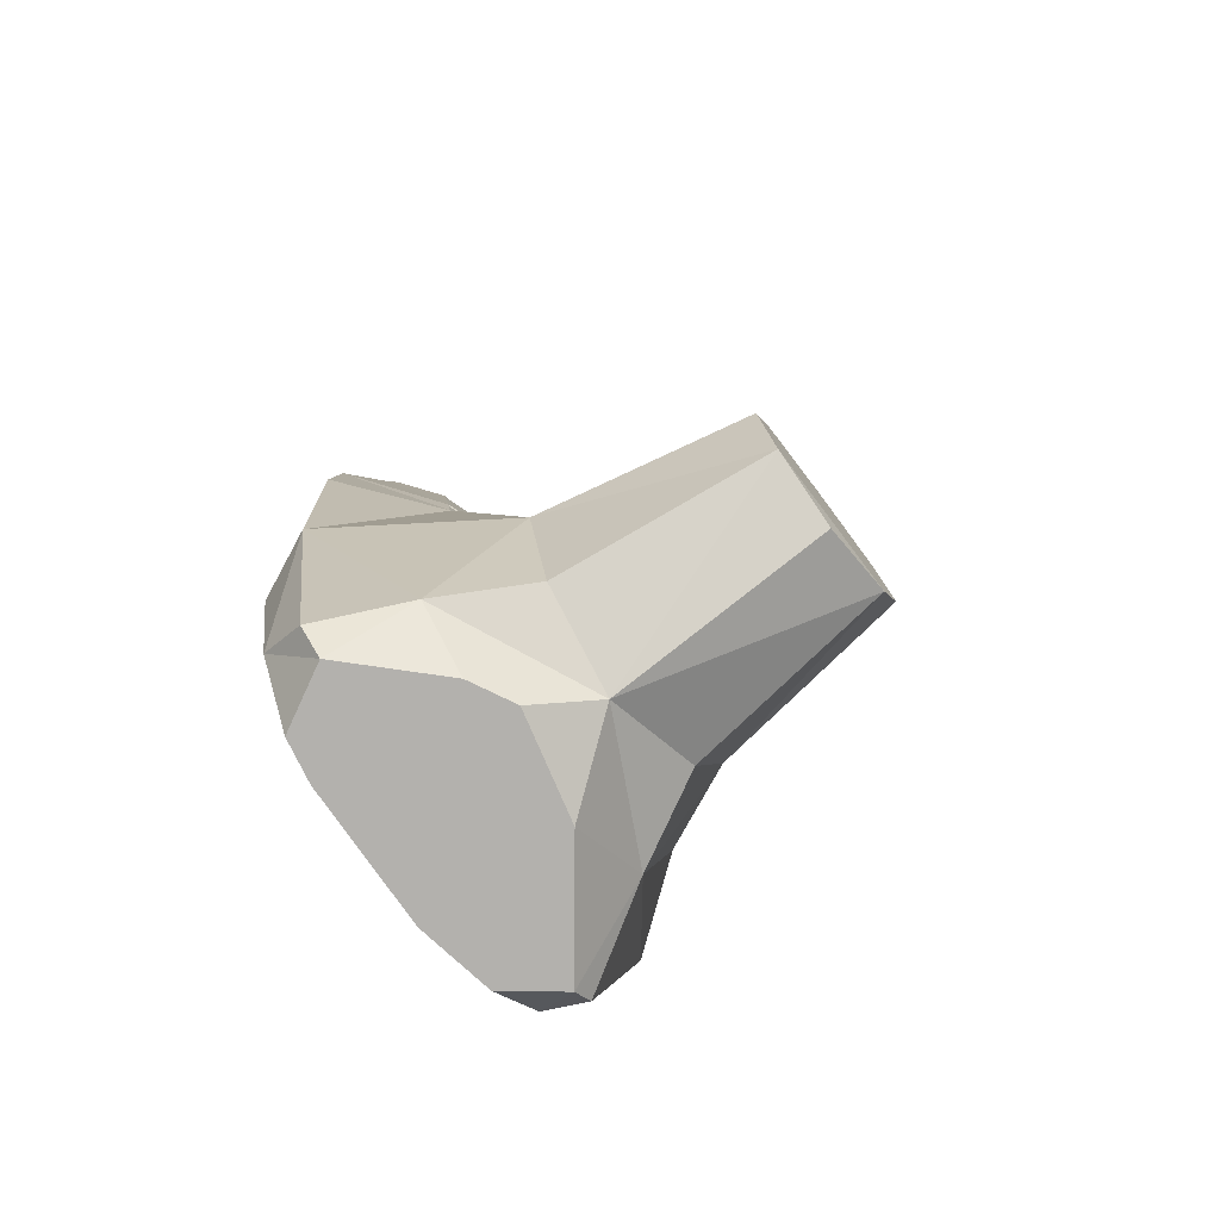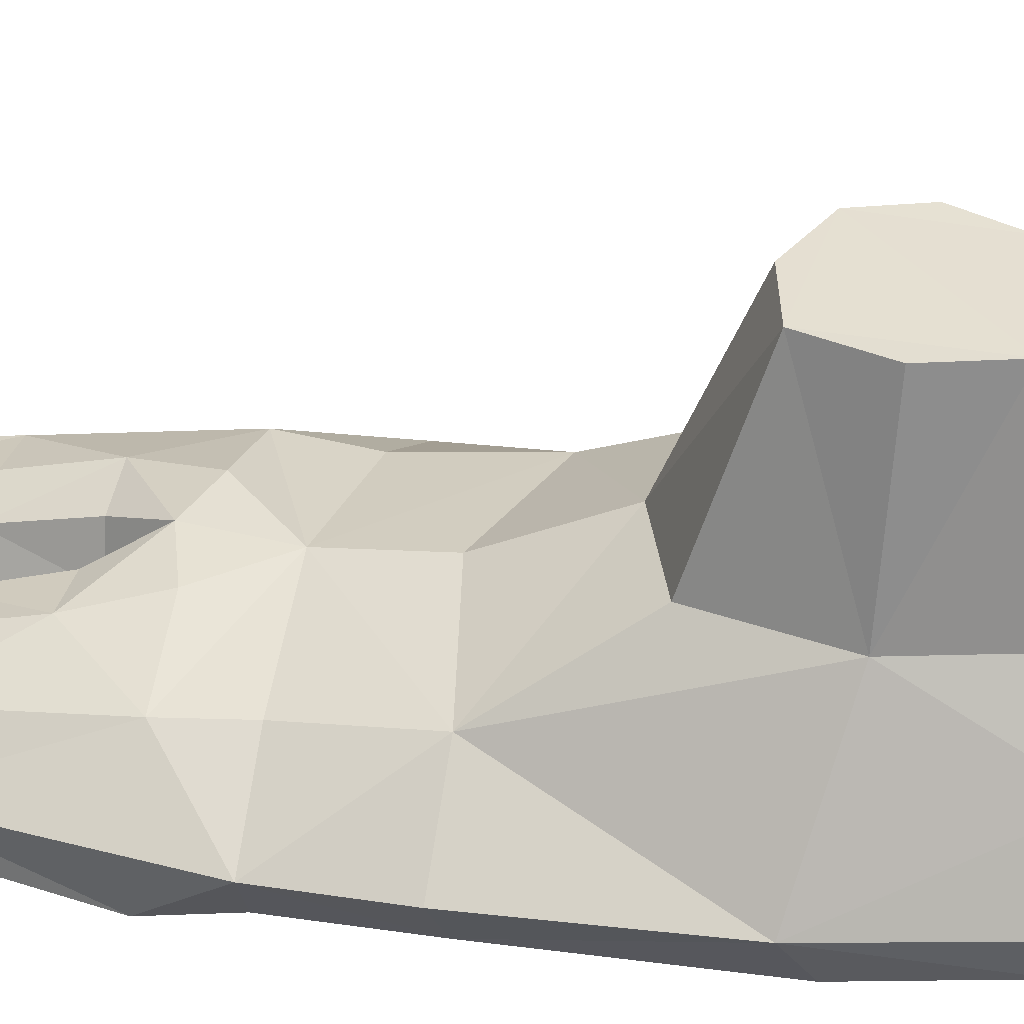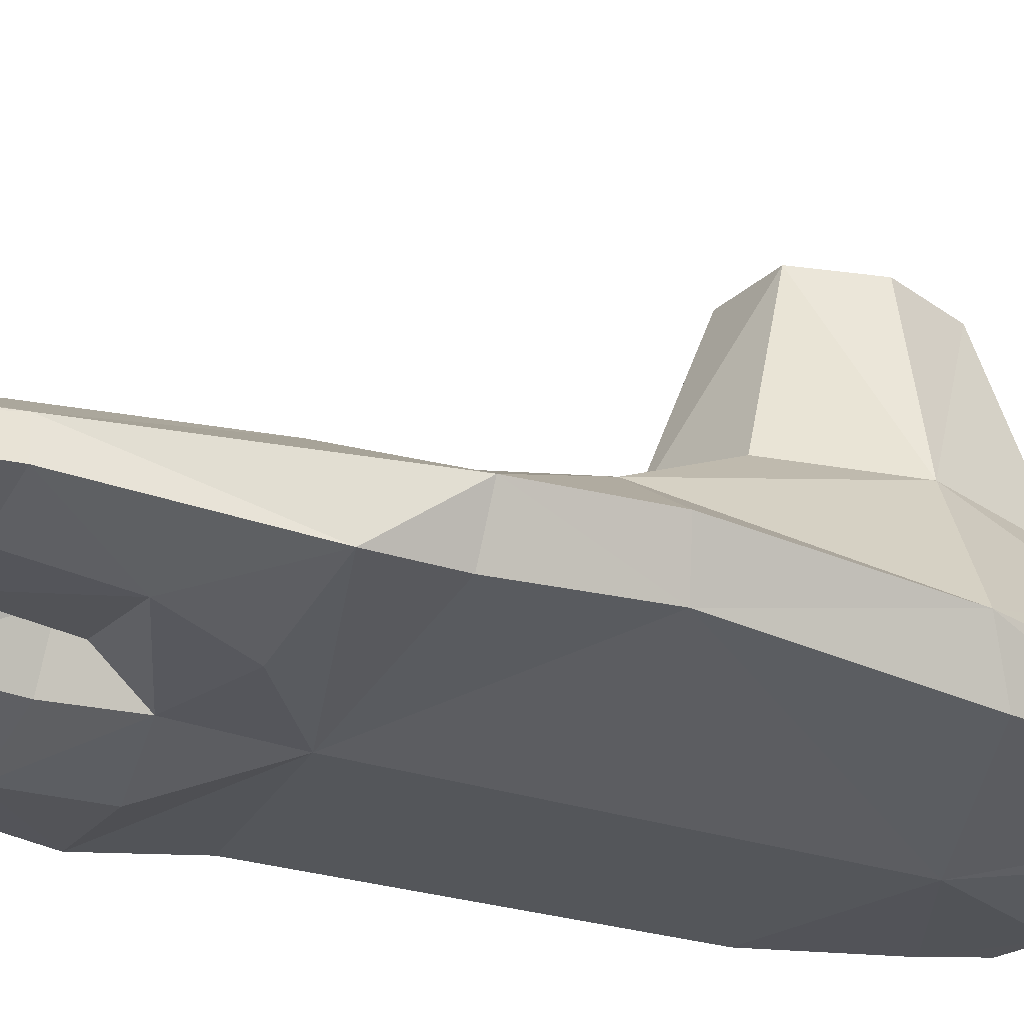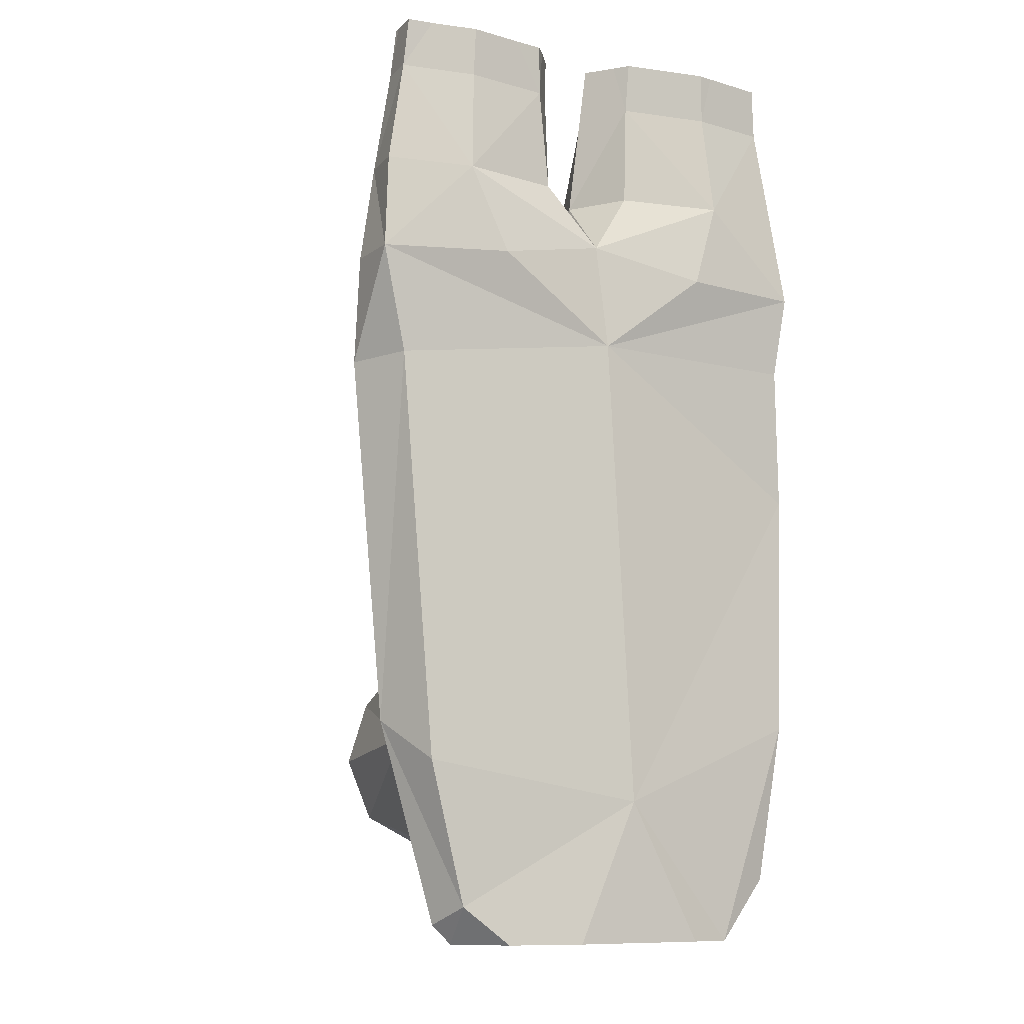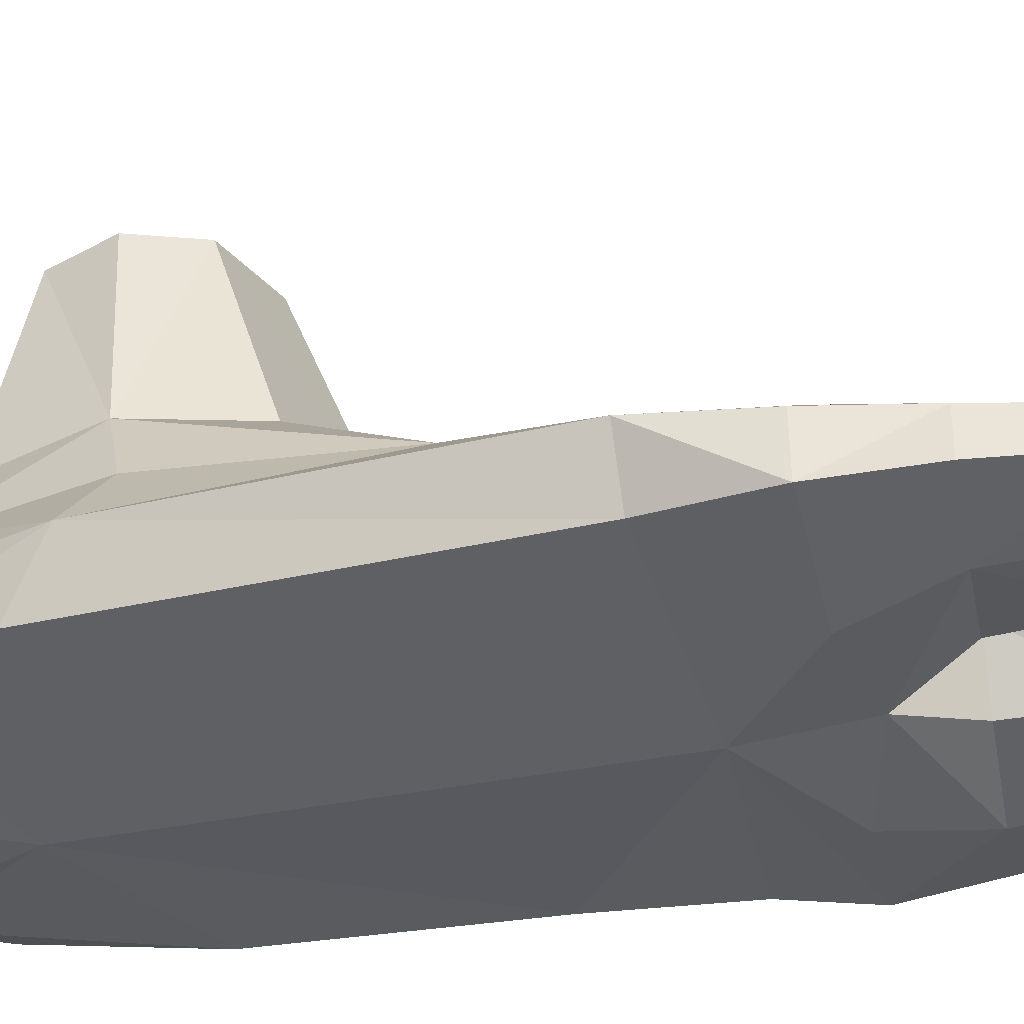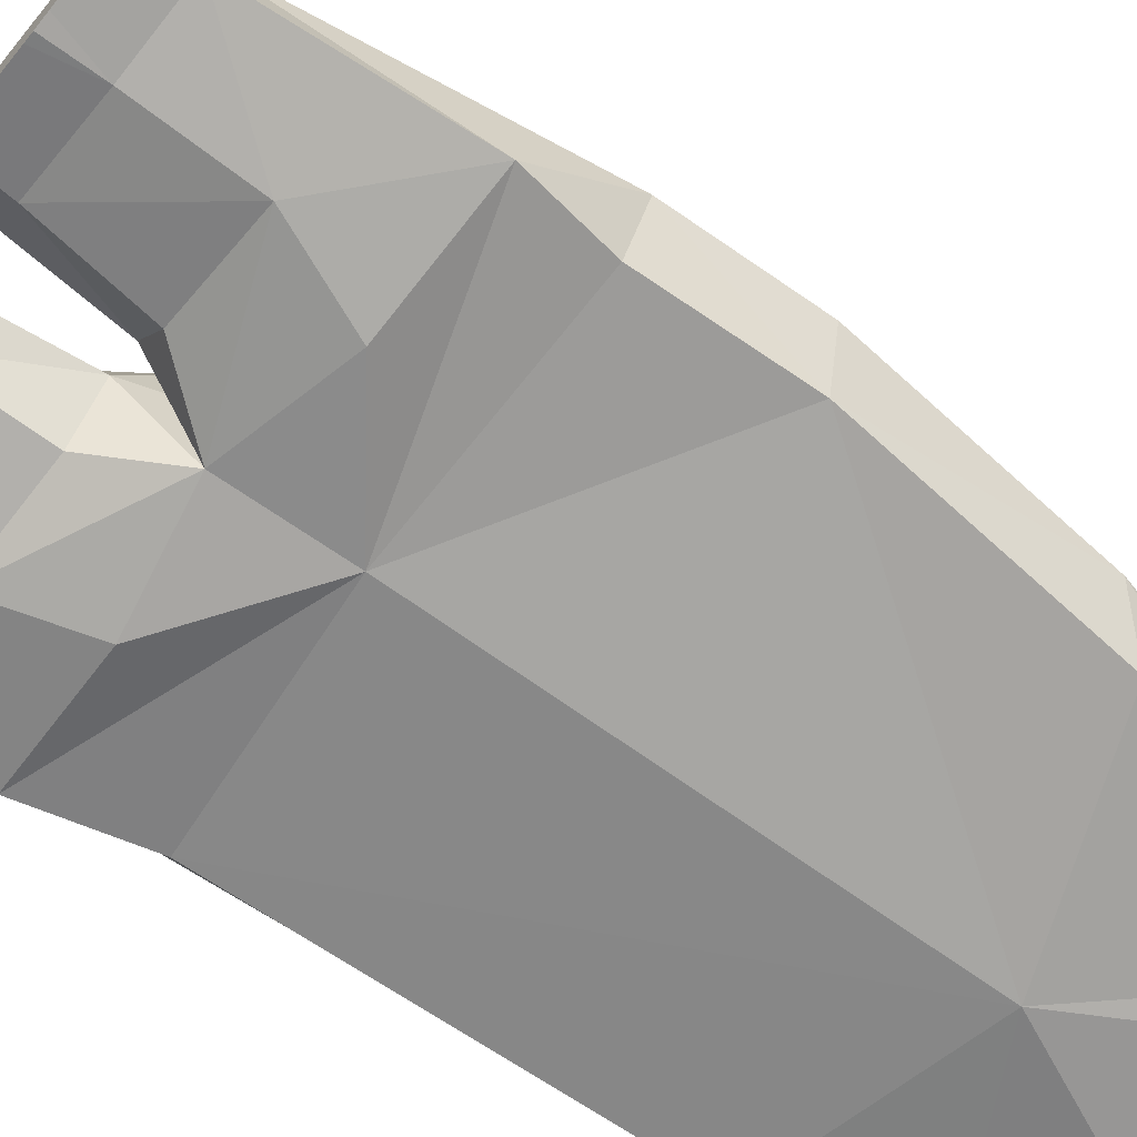
<metadata>
{"format":"obj","ext":"obj","renderer":"f3d","projection":"perspective","resolution":1024,"background":"white","views":[{"elev":-79.3,"azim":-52.9,"up":"+Y"},{"elev":37.0,"azim":-79.5,"up":"+Z"},{"elev":-30.8,"azim":-117.9,"up":"+Z"},{"elev":-9.8,"azim":151.2,"up":"+Y"},{"elev":-37.3,"azim":101.4,"up":"+Z"},{"elev":-68.1,"azim":-129.1,"up":"+Z"}]}
</metadata>
<code>
o node_shape0.002
v -0.01964 0.02117 0.003725
v -0.02012 -0.02021 0.00303
v 0.01857 0.01606 0.003716
v 0.01733 -0.01782 0.002963
v -0.04328 0.07203 -0.07092
v -0.04134 -0.03923 -0.07072
v 0.0394 0.06465 -0.06922
v 0.03195 -0.03323 -0.07078
v -0.06036 0.06936 -0.1037
v -0.05122 -0.0356 -0.1034
v 0.04018 -0.04198 -0.1035
v -0.04082 0.1282 -0.07847
v 0.04654 0.1271 -0.07676
v -0.06045 0.1277 -0.1085
v 0.0655 0.1262 -0.1069
v 0.00358 0.1343 -0.06862
v 0.003322 0.1338 -0.1094
v -0.03907 0.1778 -0.08478
v -0.05367 0.1774 -0.1045
v -0.007104 0.1779 -0.083
v -0.01014 0.1776 -0.1037
v 0.04561 0.178 -0.08441
v 0.05891 0.1778 -0.103
v 0.01489 0.1779 -0.084
v 0.01744 0.1777 -0.1033
v -0.005943 -0.0153 -0.1111
v -0.001815 0.04534 -0.04805
v 0.03161 0.003567 -0.04797
v -0.003145 -0.042 -0.05284
v -0.03726 0.002093 -0.04848
v 0.05728 0.004965 -0.08982
v -0.06412 0.0126 -0.09088
v 0.00077 0.1064 -0.1109
v 0.001325 0.1085 -0.06953
v 0.06609 0.09855 -0.08987
v -0.06522 0.1064 -0.09205
v -0.02082 0.1509 -0.074
v 0.000354 0.1508 -0.09004
v -0.03502 0.1505 -0.1105
v 0.06241 0.1509 -0.09289
v 0.02815 0.151 -0.07381
v 0.0414 0.1507 -0.1094
v 0.007136 0.1508 -0.09034
v 0.05007 -0.005262 -0.105
v -0.000388 0.02487 0.003794
v 0.02423 -0.001033 0.003472
v -0.001419 -0.0257 0.002088
v -0.02621 0.000779 0.003523
v 0.02464 0.03275 -0.04776
v -0.02877 0.03667 -0.04843
v -0.001194 0.07841 -0.06472
v 0.02154 -0.02656 -0.04941
v 0.04227 0.009777 -0.06947
v -0.02836 -0.0327 -0.0495
v 0.0435 -0.04666 -0.09266
v -0.06737 0.07252 -0.09017
v -0.05205 -0.0444 -0.0919
v -0.05703 0.005256 -0.1058
v -0.05791 0.1063 -0.1062
v -0.02705 0.1277 -0.113
v 0.04102 0.1022 -0.07526
v -0.03939 0.107 -0.07702
v -0.01483 0.1287 -0.06943
v 0.05864 0.09931 -0.1047
v 0.06581 0.1261 -0.09224
v 0.02096 0.1287 -0.06878
v 0.03238 0.1279 -0.1123
v -0.004881 0.1509 -0.07601
v -0.02162 0.1779 -0.08052
v -0.008548 0.1506 -0.1052
v 0.003619 0.1391 -0.08872
v -0.03337 0.1775 -0.1075
v -0.05266 0.1776 -0.09486
v 0.06385 0.1508 -0.1051
v 0.05828 0.1779 -0.09371
v 0.01245 0.151 -0.07648
v 0.02893 0.178 -0.08105
v 0.01565 0.1507 -0.1048
v 0.0395 0.1777 -0.1063
v 0.01015 0.1778 -0.09366
v -0.03702 -0.05156 -0.1064
v -0.02635 -0.05156 -0.1085
v 0.009111 -0.05156 -0.1096
v 0.01148 -0.05156 -0.07242
v -0.01433 -0.05156 -0.0661
v -0.02524 -0.05156 -0.0717
v -0.04506 -0.05156 -0.09135
v 0.02835 -0.05156 -0.1061
v 0.03848 -0.05156 -0.09307
v 0.0385 -0.05156 -0.09305
v -0.0218 0.1906 -0.08254
v -0.03567 0.1906 -0.08594
v -0.03892 0.1906 -0.0865
v -0.007658 0.1906 -0.08513
v -0.01026 0.1906 -0.08451
v -0.00256 0.1906 -0.09453
v -0.005979 0.1906 -0.08823
v -0.01063 0.1906 -0.1048
v -0.007846 0.1906 -0.1011
v -0.03048 0.1906 -0.1081
v -0.05262 0.1906 -0.1054
v -0.03642 0.1906 -0.1078
v -0.05182 0.1906 -0.09768
v -0.04989 0.1906 -0.09465
v -0.0518 0.1906 -0.09627
v 0.02909 0.1906 -0.08323
v 0.02028 0.1906 -0.08509
v 0.01542 0.1906 -0.08615
v 0.04541 0.1906 -0.08612
v 0.03958 0.1906 -0.08535
v 0.05568 0.1906 -0.09368
v 0.05732 0.1906 -0.09638
v 0.05736 0.1906 -0.0951
v 0.05782 0.1906 -0.1039
v 0.03905 0.1906 -0.1066
v 0.05115 0.1906 -0.1046
v 0.01784 0.1906 -0.1039
v 0.02535 0.1906 -0.1048
v 0.01082 0.1906 -0.09506
v 0.01535 0.1906 -0.1011
v 0.01378 0.1906 -0.08902
v -0.03287 0.1906 -0.1084
f 9 33 26
f 26 58 9
f 26 82 81
f 58 26 81
f 58 81 10
f 82 26 83
f 26 44 11
f 83 26 11
f 88 83 11
f 64 44 26
f 26 33 64
f 1 45 27
f 27 50 1
f 5 50 27
f 27 51 5
f 7 51 27
f 27 49 7
f 3 49 27
f 27 45 3
f 3 46 28
f 28 49 3
f 7 49 28
f 28 53 7
f 8 53 28
f 28 52 8
f 4 52 28
f 28 46 4
f 84 29 85
f 29 54 6
f 85 29 6
f 86 85 6
f 2 54 29
f 29 47 2
f 4 47 29
f 29 52 4
f 29 84 8
f 52 29 8
f 2 48 30
f 30 54 2
f 6 54 30
f 30 32 6
f 5 32 30
f 30 50 5
f 1 50 30
f 30 48 1
f 7 53 31
f 31 44 64
f 11 44 31
f 31 55 11
f 8 55 31
f 31 53 8
f 32 57 6
f 10 57 32
f 32 58 10
f 9 58 32
f 32 56 9
f 5 56 32
f 15 64 33
f 33 67 15
f 17 67 33
f 33 60 17
f 14 60 33
f 33 59 14
f 9 59 33
f 16 63 34
f 34 66 16
f 13 66 34
f 34 61 13
f 7 61 34
f 34 51 7
f 5 51 34
f 34 62 5
f 12 62 34
f 34 63 12
f 7 31 35
f 35 61 7
f 13 61 35
f 35 65 13
f 15 65 35
f 35 64 15
f 35 31 64
f 9 56 36
f 36 59 9
f 14 59 36
f 36 62 12
f 5 62 36
f 36 56 5
f 87 86 6
f 6 57 87
f 89 88 11
f 11 55 89
f 12 63 37
f 18 12 37
f 37 69 18
f 20 69 37
f 37 68 20
f 16 68 37
f 37 63 16
f 16 71 38
f 38 68 16
f 20 68 38
f 38 70 21
f 17 70 38
f 38 71 17
f 17 60 39
f 39 70 17
f 21 70 39
f 39 72 21
f 19 72 39
f 14 19 39
f 39 60 14
f 14 36 73
f 73 19 14
f 73 12 18
f 73 36 12
f 13 65 40
f 22 13 40
f 40 75 22
f 23 75 40
f 40 74 23
f 15 74 40
f 40 65 15
f 16 66 41
f 41 76 16
f 24 76 41
f 41 77 24
f 22 77 41
f 41 13 22
f 41 66 13
f 15 67 42
f 42 74 15
f 23 74 42
f 42 79 23
f 25 79 42
f 42 78 25
f 17 78 42
f 42 67 17
f 17 71 43
f 43 78 17
f 25 78 43
f 43 80 25
f 24 80 43
f 43 76 24
f 16 76 43
f 43 71 16
f 69 91 92
f 92 18 69
f 93 18 92
f 20 94 95
f 91 69 20
f 20 95 91
f 20 38 96
f 96 97 20
f 21 98 99
f 96 38 21
f 21 99 96
f 98 21 72
f 72 100 98
f 19 101 102
f 102 72 19
f 101 19 73
f 73 103 101
f 105 73 104
f 93 104 73
f 73 18 93
f 77 106 107
f 107 24 77
f 108 24 107
f 22 109 110
f 106 77 22
f 22 110 106
f 109 22 75
f 75 111 109
f 113 75 112
f 112 75 23
f 23 114 112
f 79 115 116
f 116 23 79
f 25 117 118
f 115 79 25
f 25 118 115
f 80 119 120
f 120 25 80
f 24 108 121
f 119 80 24
f 24 121 119
f 122 72 102
f 4 46 3
f 2 47 4
f 2 4 3
f 1 48 2
f 1 2 3
f 1 3 45
f 10 81 87
f 87 57 10
f 8 84 89
f 89 55 8
f 88 90 84
f 82 83 88
f 87 81 82
f 87 82 88
f 86 87 88
f 85 86 88
f 85 88 84
f 94 20 97
f 100 72 122
f 103 73 105
f 111 75 113
f 114 23 116
f 117 25 120
f 89 84 90
f 90 88 89
f 95 94 97
f 97 96 99
f 99 98 100
f 97 99 100
f 100 122 102
f 102 101 103
f 100 102 103
f 103 105 104
f 104 93 92
f 103 104 92
f 100 103 92
f 97 100 92
f 95 97 92
f 91 95 92
f 110 109 111
f 106 110 111
f 111 113 112
f 112 114 116
f 111 112 116
f 106 111 116
f 116 115 118
f 118 117 120
f 116 118 120
f 106 116 120
f 120 119 121
f 106 120 121
f 106 121 108
f 106 108 107

</code>
